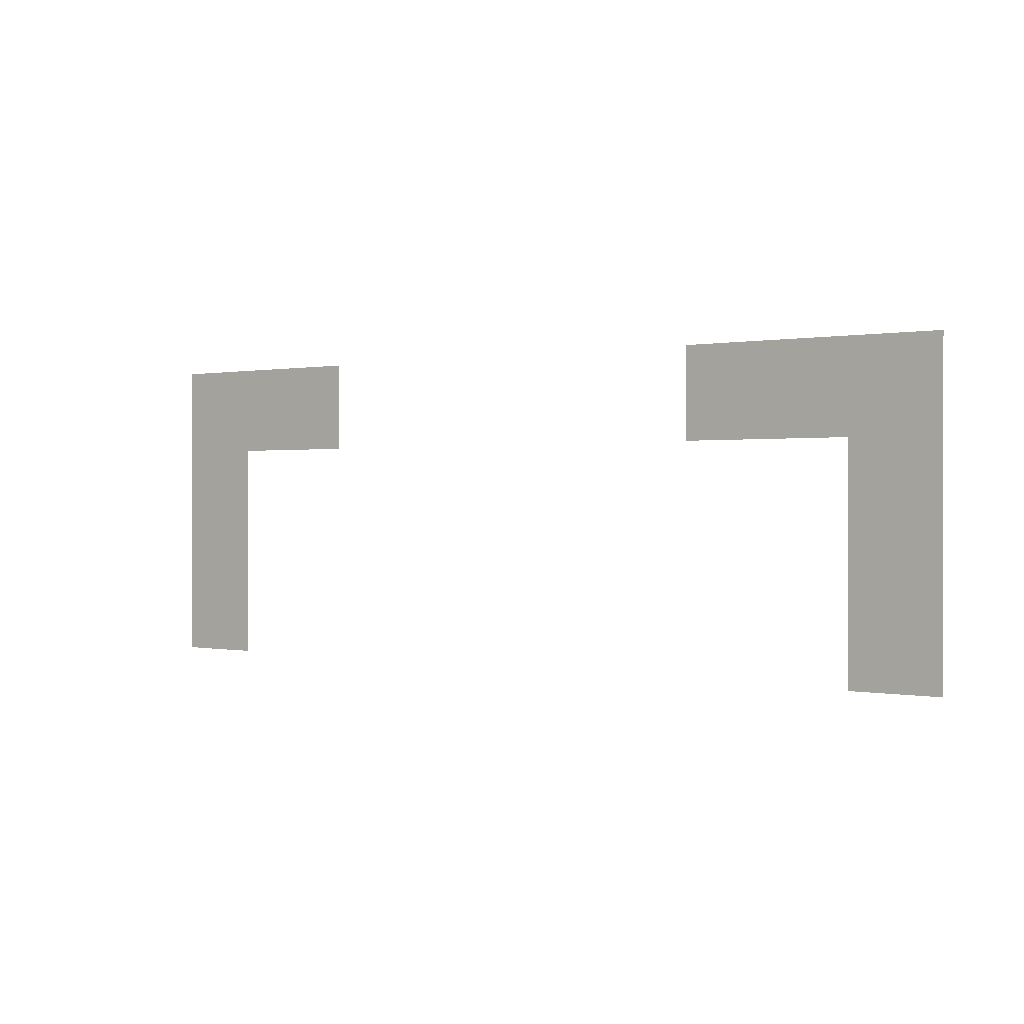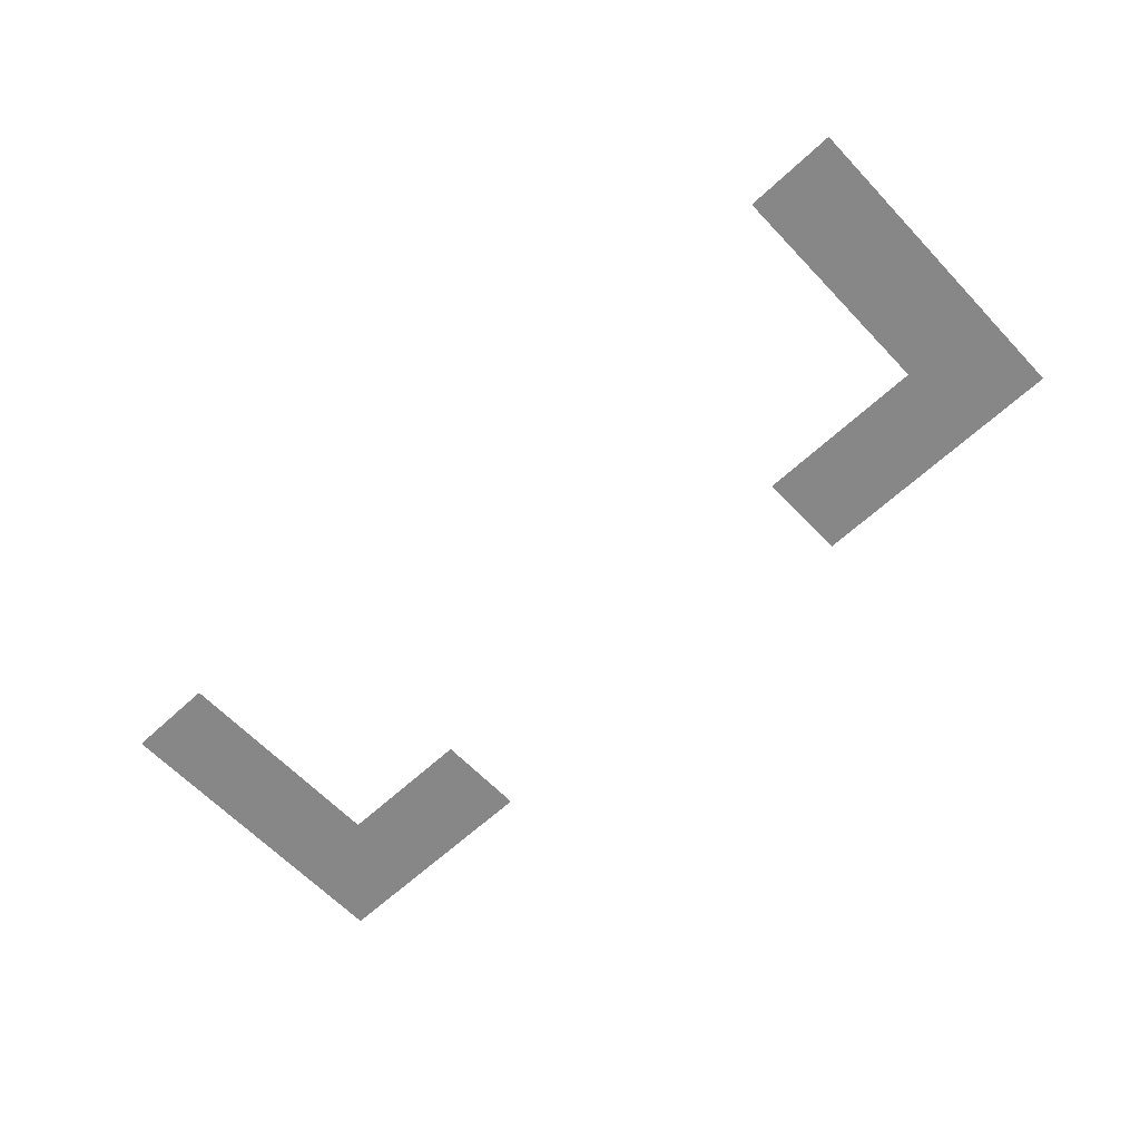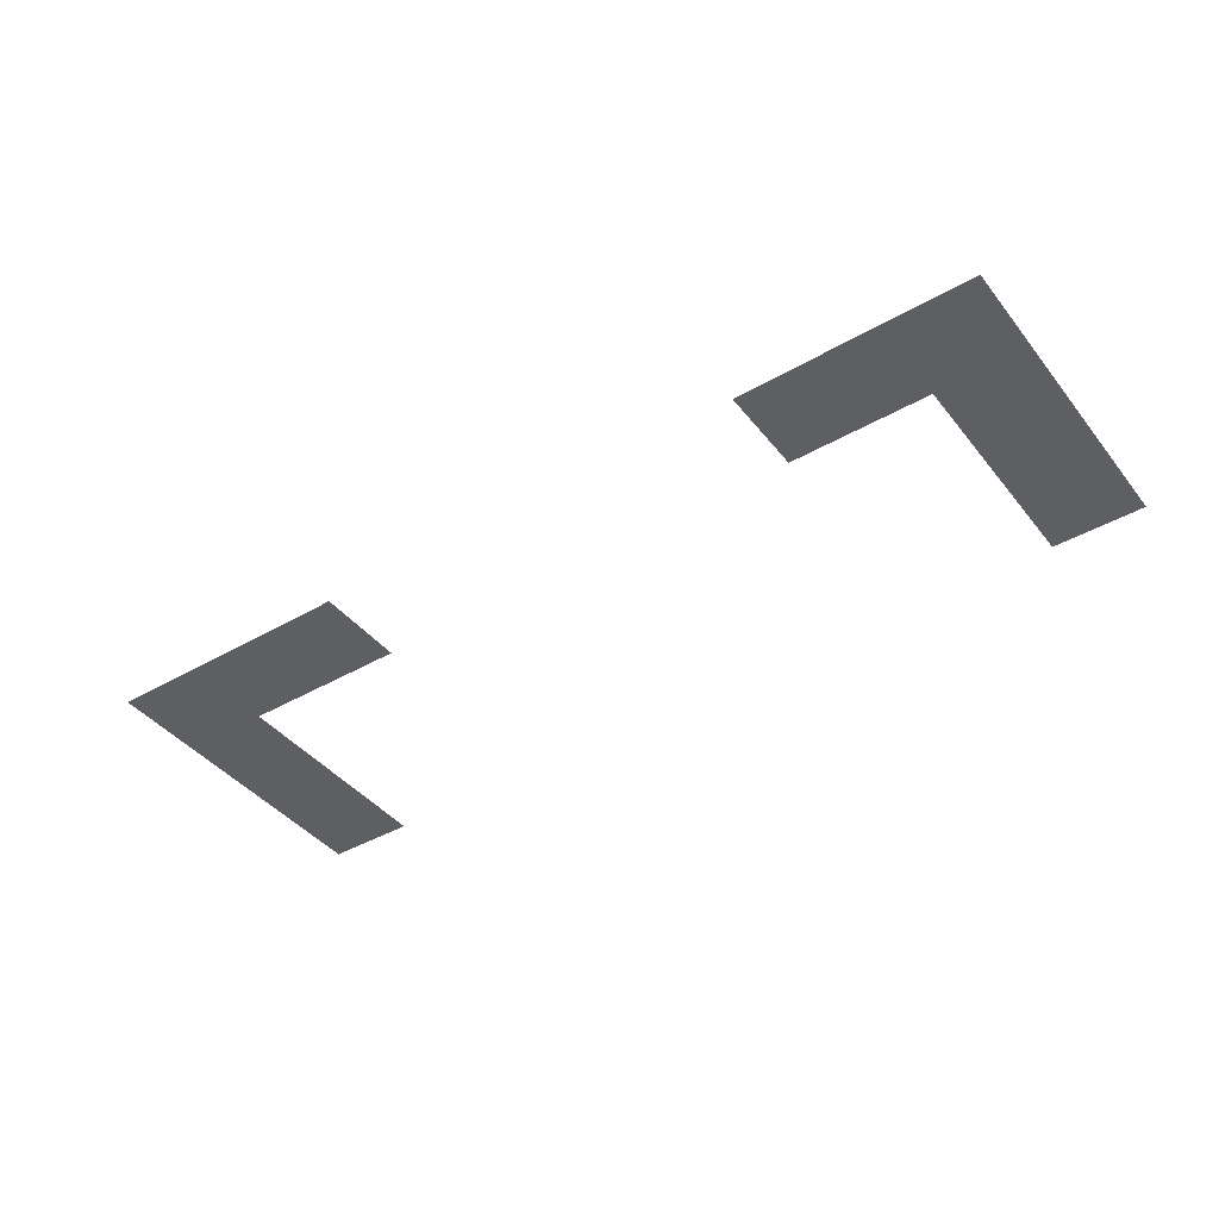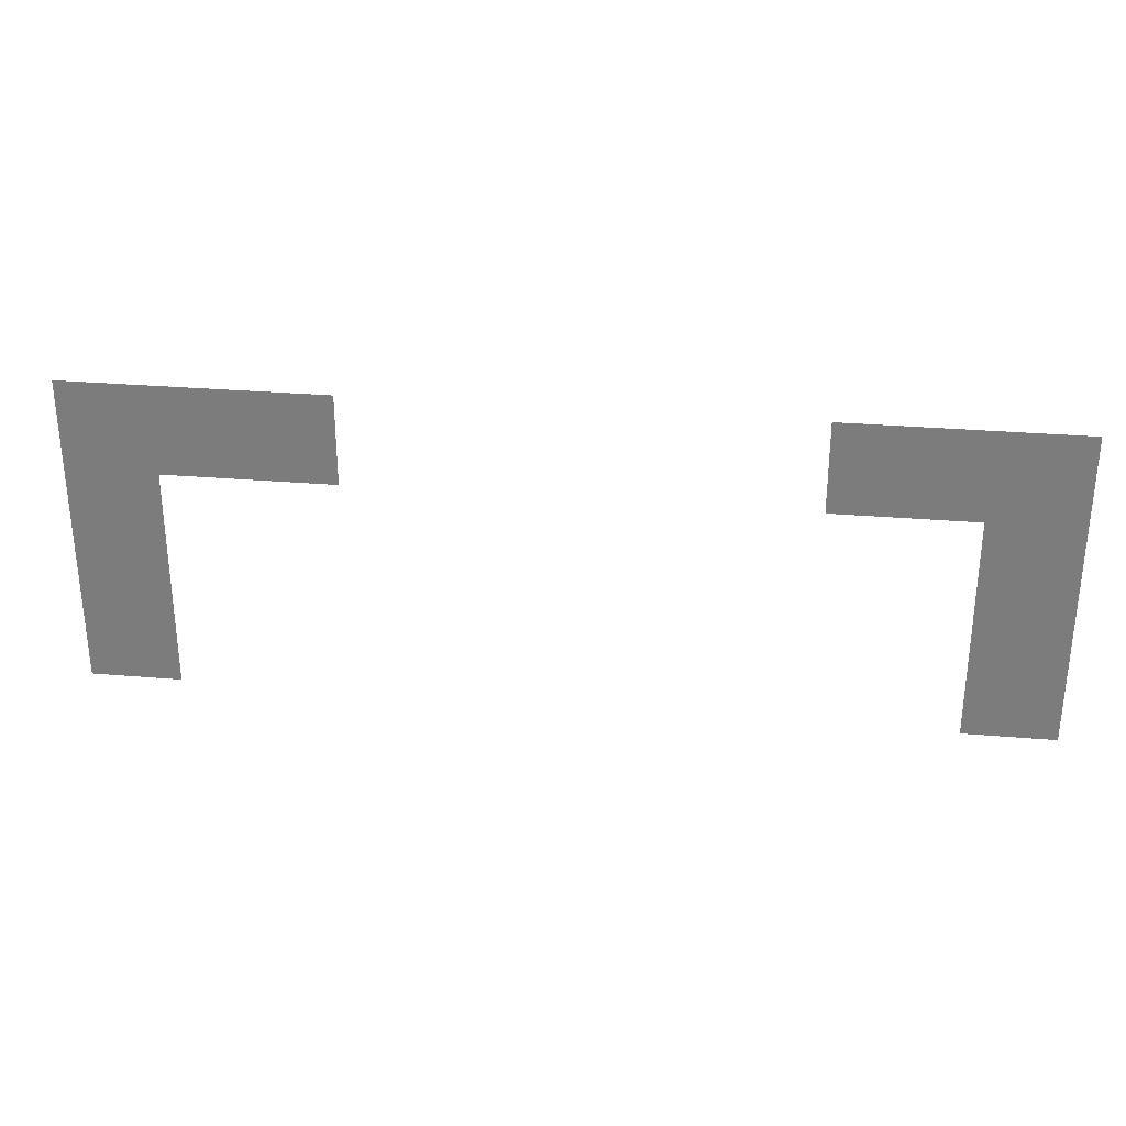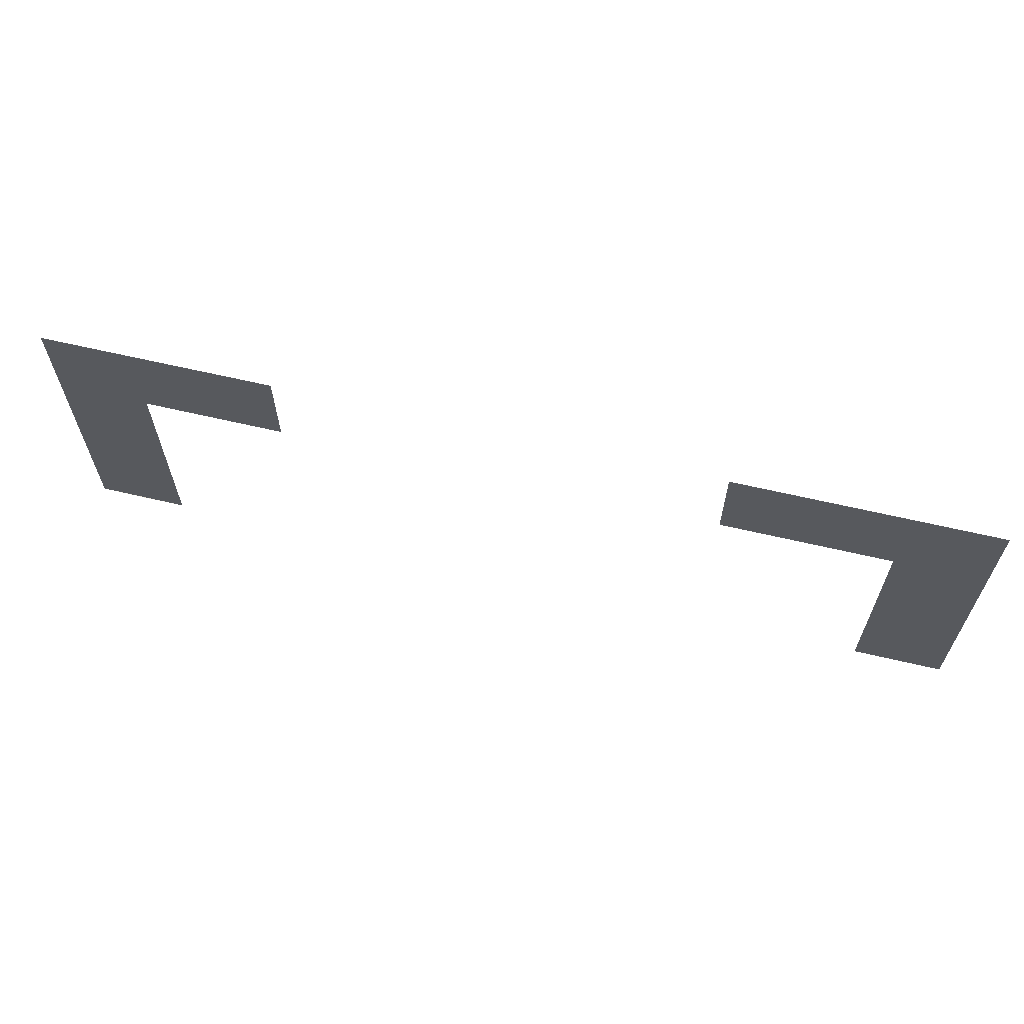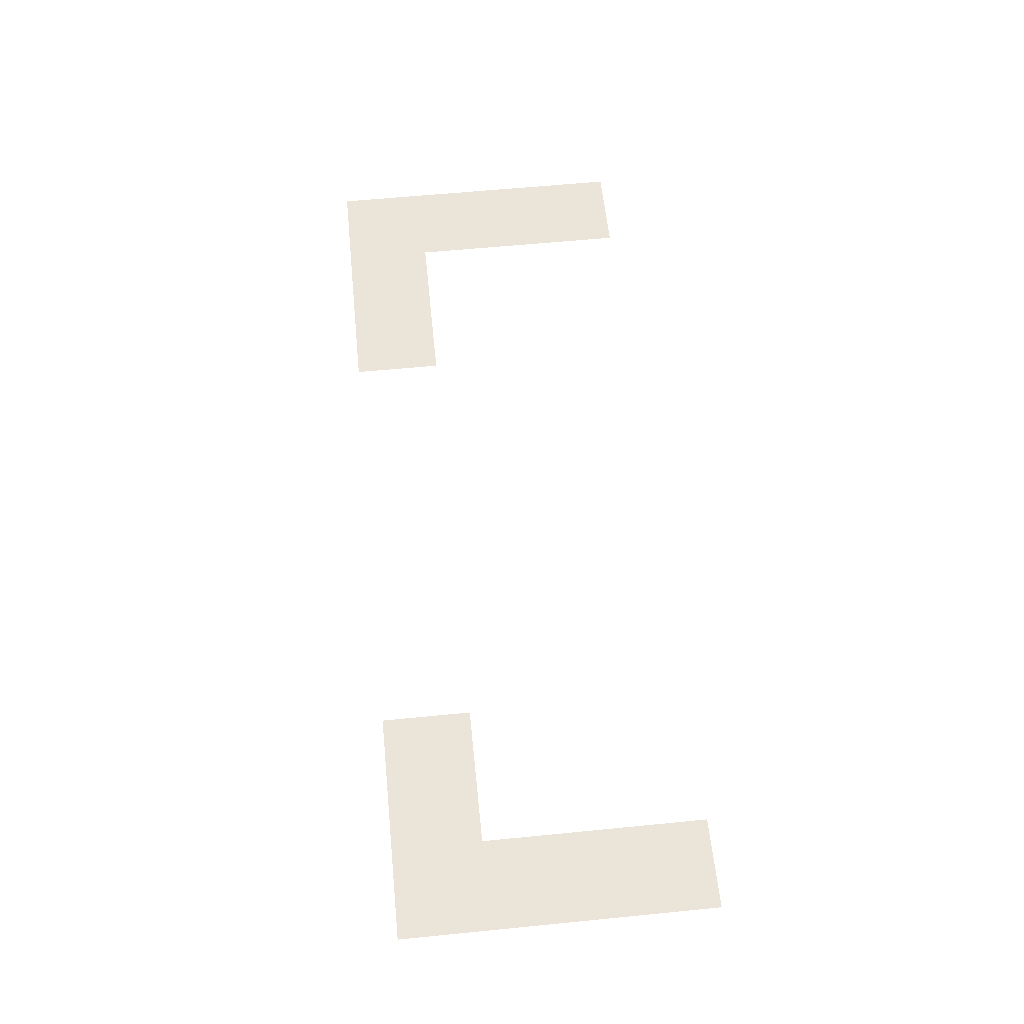
<metadata>
{"format":"obj","ext":"obj","renderer":"f3d","projection":"perspective","resolution":1024,"background":"white","views":[{"elev":0.3,"azim":-142.9,"up":"+Z"},{"elev":-62.6,"azim":-136.7,"up":"+Y"},{"elev":-41.6,"azim":34.9,"up":"+Y"},{"elev":30.2,"azim":7.0,"up":"+Z"},{"elev":63.5,"azim":-166.6,"up":"+Z"},{"elev":59.5,"azim":84.2,"up":"+Y"}]}
</metadata>
<code>
v 13.72 0 35.37
v 13.72 0 0
v 5.53 0 35.37
v 5.53 0 0
v -4.24 0 35.37
v -4.24 0 47.38
v 5.53 0 47.38
v -13.72 0 28.26
v -13.72 0 30.63
v -13.72 0 33
v -13.72 0 35.37
v -13.72 0 25.89
v -4.24 0 33
v -13.56 0 24.66
v -13.08 0 23.52
v -4.24 0 30.63
v -12.33 0 22.54
v -11.84 0 22.16
v -4.24 0 28.26
v -11.35 0 21.79
v -10.21 0 21.31
v -4.24 0 25.89
v -8.98 0 21.15
v -4.402 0 24.66
v -7.753 0 21.31
v -4.875 0 23.52
v -6.61 0 21.79
v -5.628 0 22.54
v -7.981 -0.005175 35.37
v -9.98 -0.005175 35.37
v -7.981 -0.005175 40.37
v -4.24 -0.005175 40.37
v -4.24 -0.005175 42.37
v -9.98 -0.005175 42.37
v 9.624 0.005175 35.37
v 10.62 -0.005175 35.37
v 8.624 -0.005175 35.37
v 10.62 -0.005175 40.37
v 8.624 -0.005175 40.37
v 5.529 -0.005175 40.37
v 5.529 -0.005175 42.37
v 10.62 -0.005175 42.37
f 29 30 31
f 32 31 33
f 33 31 34
f 30 34 31
f 35 36 37
f 38 36 39
f 39 36 37
f 40 41 39
f 38 39 42
f 41 42 39

</code>
